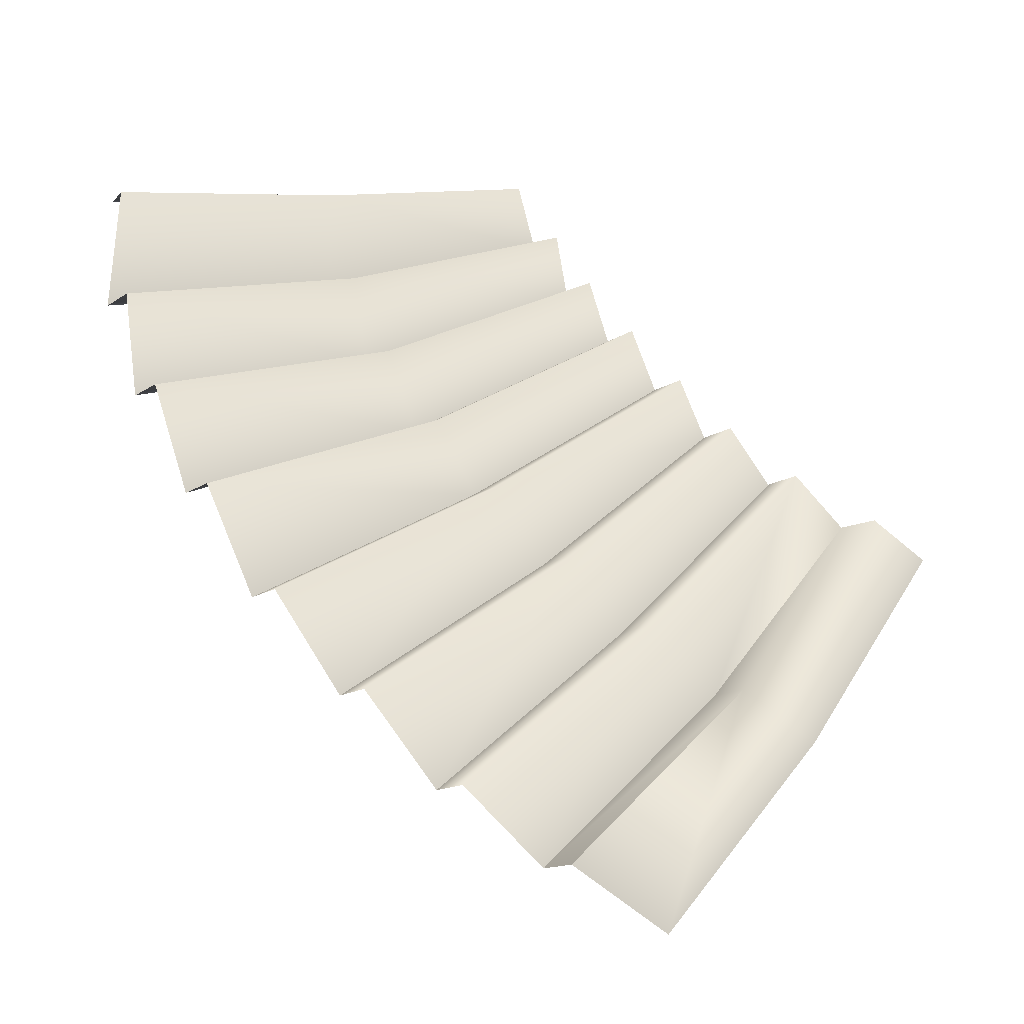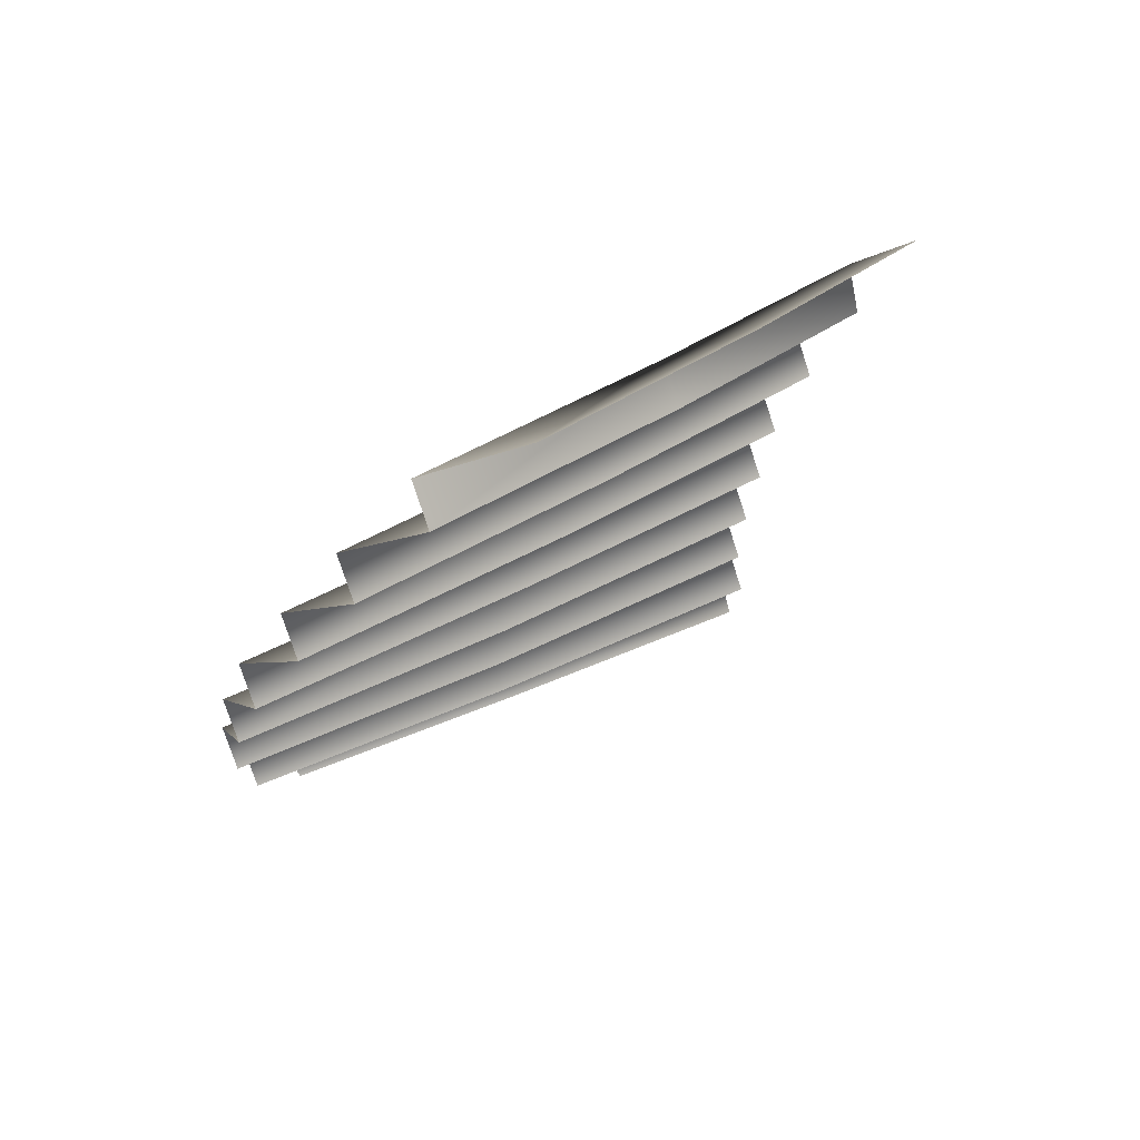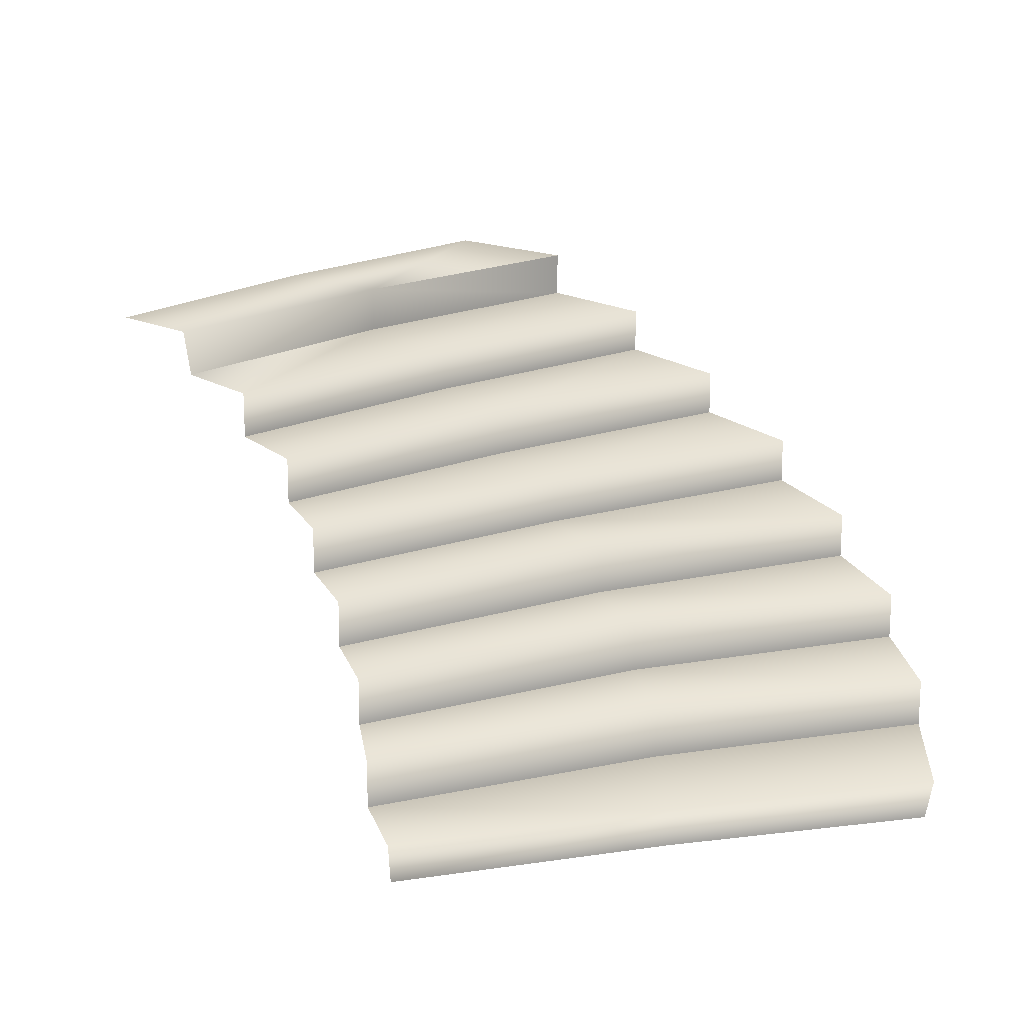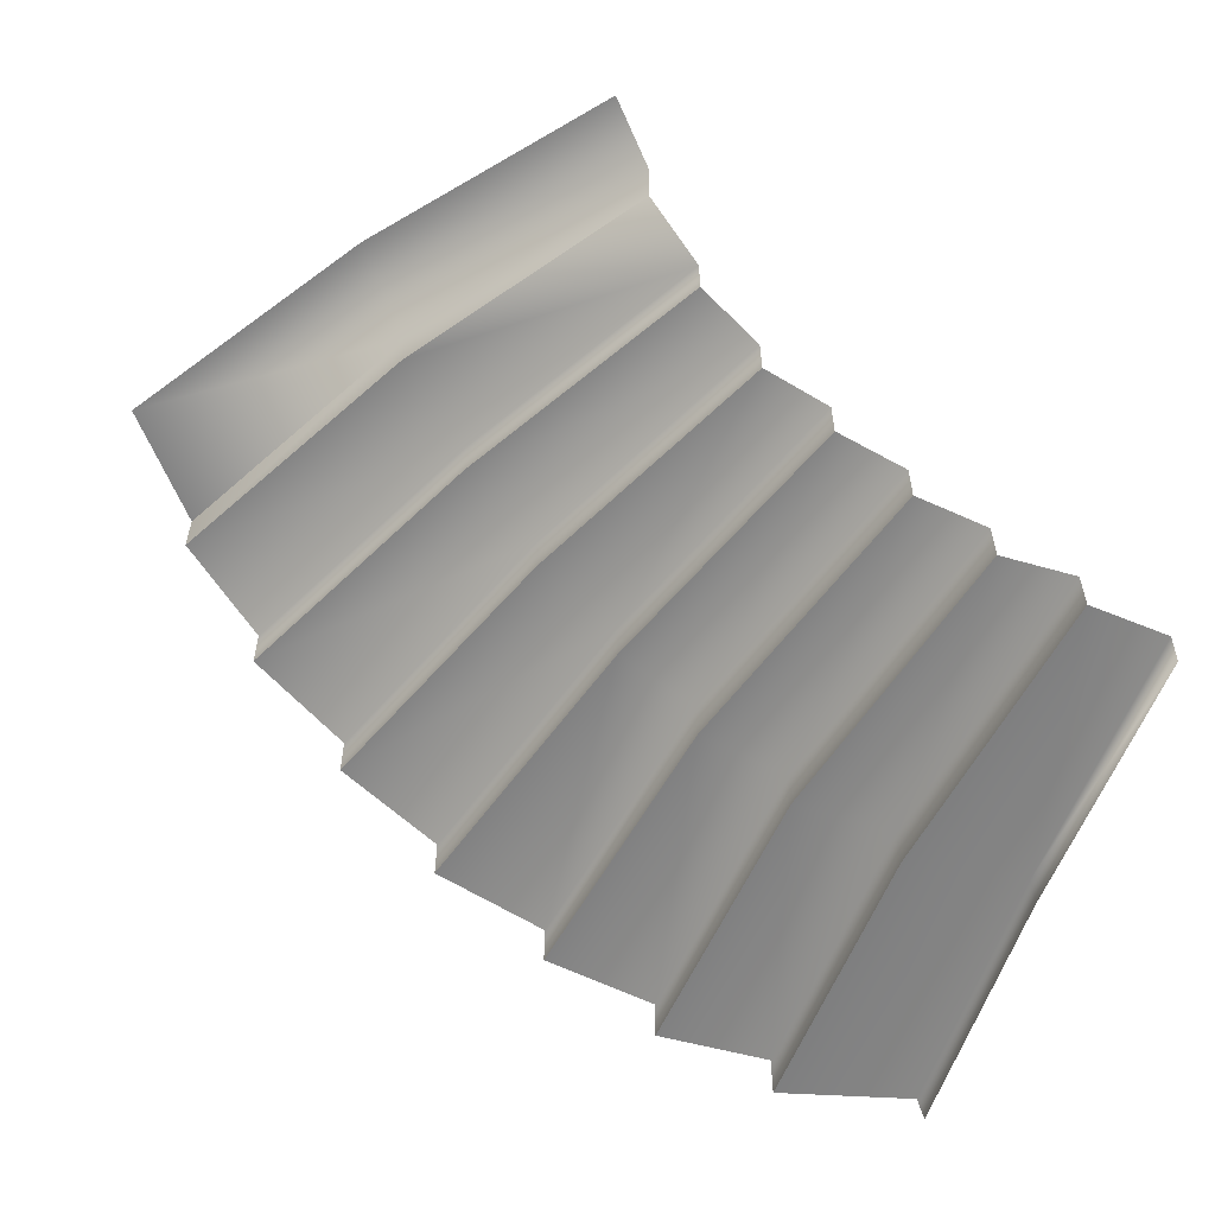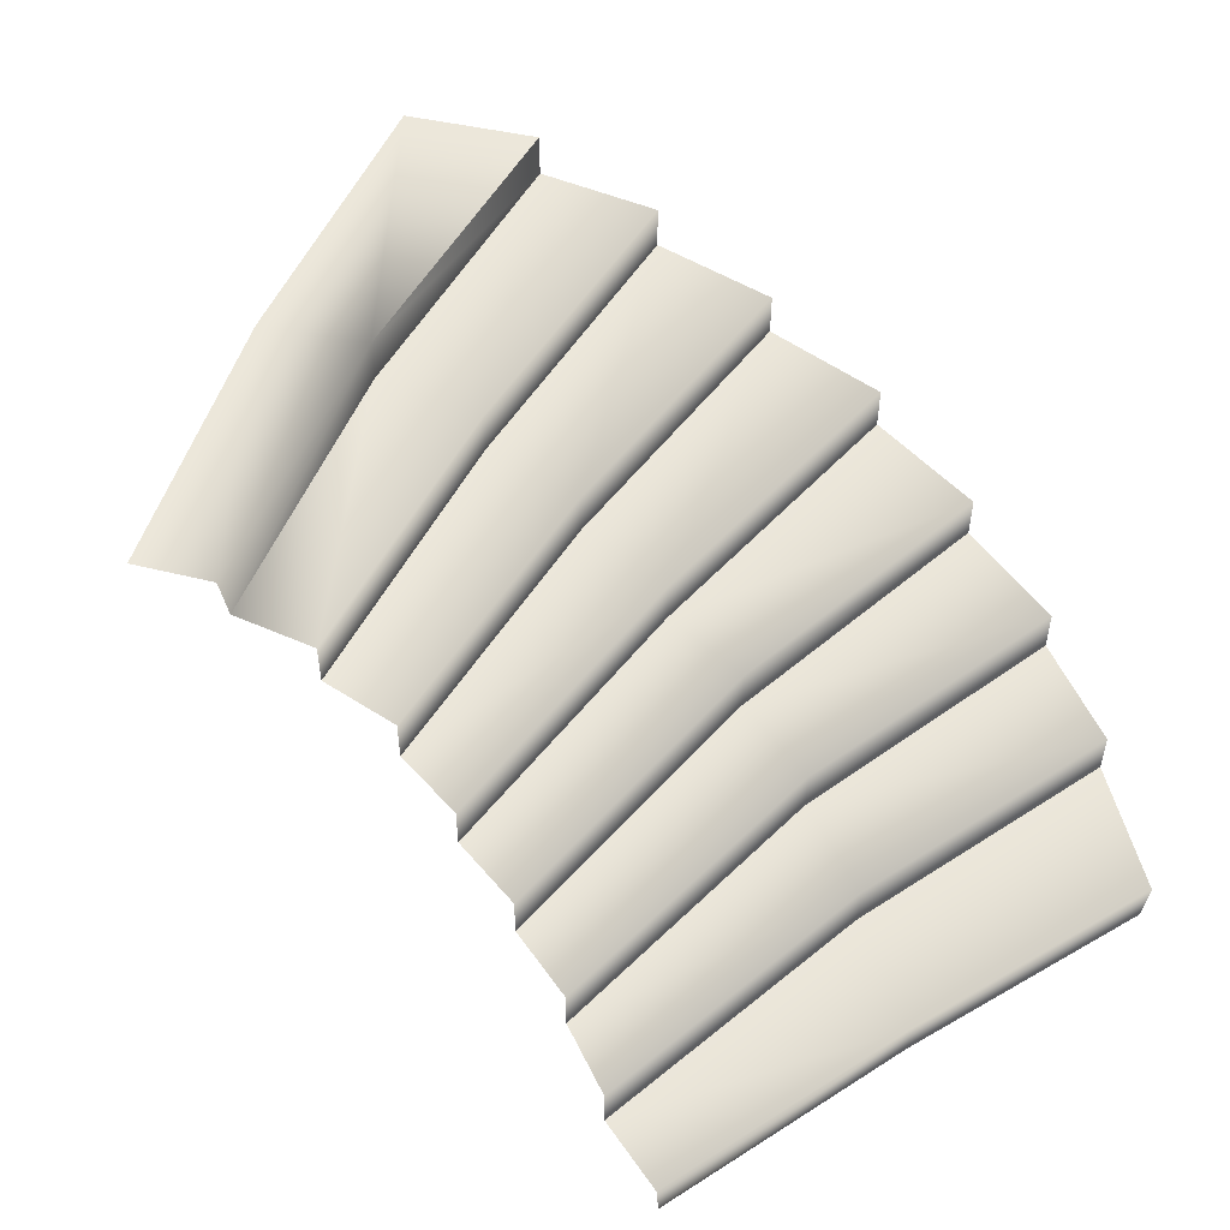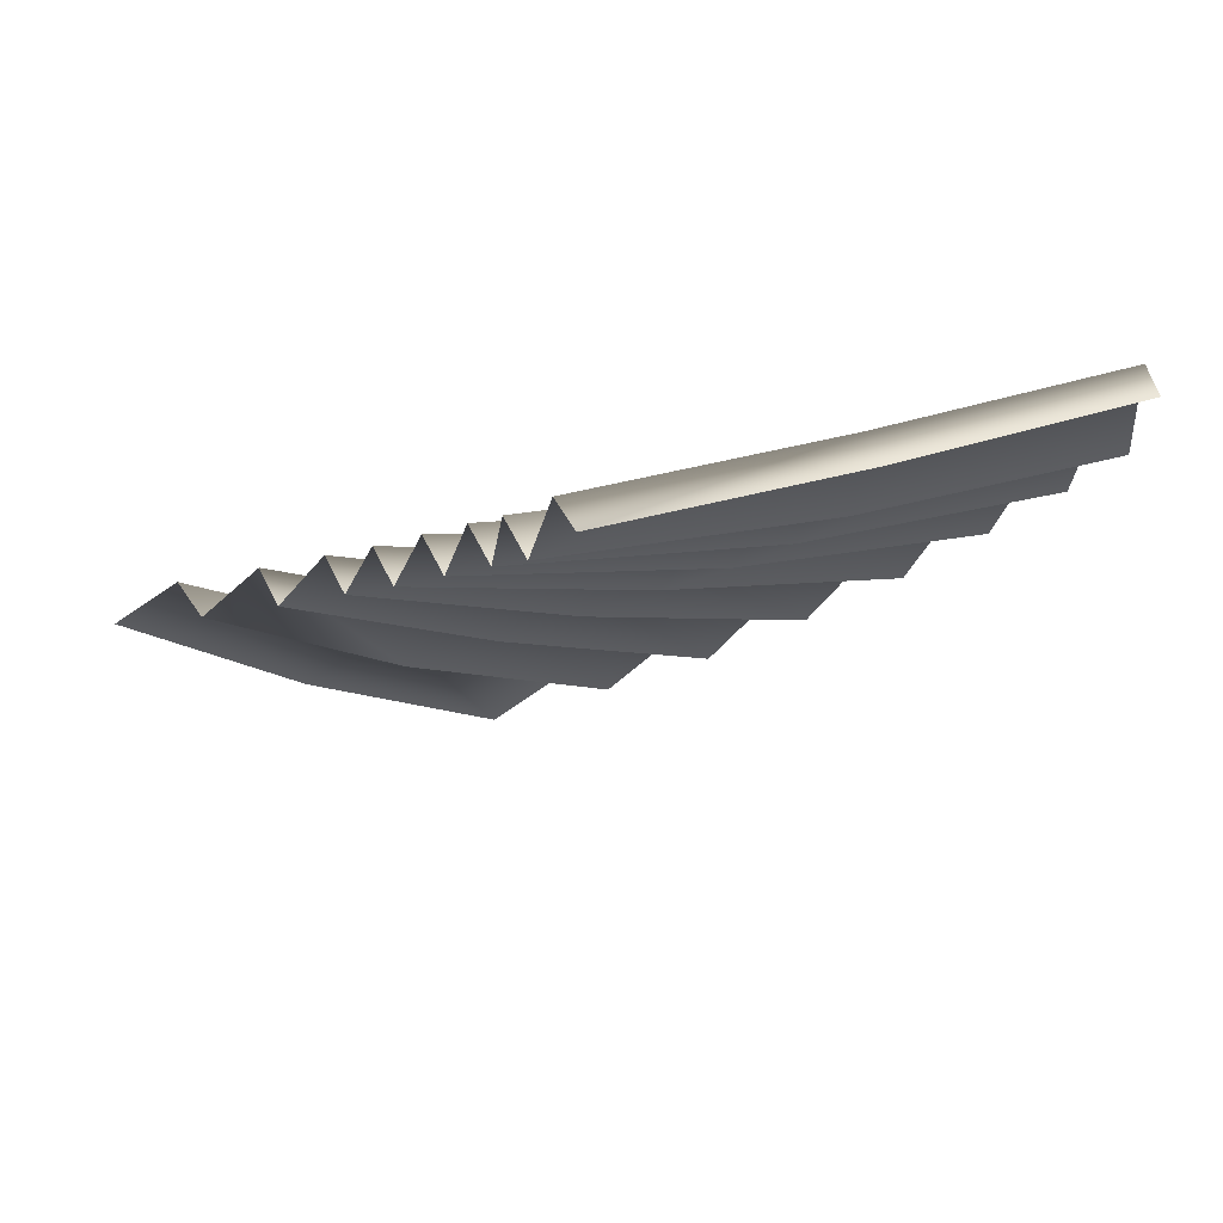
<metadata>
{"format":"obj","ext":"obj","renderer":"f3d","projection":"perspective","resolution":1024,"background":"white","views":[{"elev":-14.2,"azim":145.4,"up":"+Z"},{"elev":-76.8,"azim":-161.9,"up":"+Z"},{"elev":17.4,"azim":-2.0,"up":"+Y"},{"elev":-59.0,"azim":-96.6,"up":"+Y"},{"elev":53.7,"azim":-19.8,"up":"+Y"},{"elev":56.0,"azim":-25.4,"up":"+Z"}]}
</metadata>
<code>
g TH_EKH_step_03
v -1448 626.4 6240
v -1448 598.6 6240
v -1317 598.6 6125
v -1317 626.4 6125
v -1383 630.8 6088
v -1502 630.8 6211
v -1317 626.4 6125
v -1401 594.3 6280
v -1401 566.5 6280
v -1263 566.5 6170
v -1263 594.3 6170
v -1317 598.6 6125
v -1448 598.6 6240
v -1363 562.2 6324
v -1363 534.4 6324
v -1215 534.4 6226
v -1215 562.2 6226
v -1263 566.5 6170
v -1401 566.5 6280
v -1331 530.1 6373
v -1331 502.3 6373
v -1172 502.3 6286
v -1172 530.1 6286
v -1215 534.4 6226
v -1363 534.4 6324
v -1305 497.9 6420
v -1305 470.2 6420
v -1142 470.2 6353
v -1142 497.9 6353
v -1331 502.3 6373
v -1172 502.3 6286
v -1288 465.8 6472
v -1288 438.1 6472
v -1121 438.1 6419
v -1121 465.8 6419
v -1305 470.2 6420
v -1142 470.2 6353
v -1279 433.7 6530
v -1279 406 6530
v -1114 406 6486
v -1114 433.7 6486
v -1288 438.1 6472
v -1121 438.1 6419
v -1278 403.3 6599
v -1278 381.6 6599
v -1126 381.6 6567
v -1121 403.3 6566
v -1279 406 6530
v -1114 406 6486
v -1564 626.4 6363
v -1560 598.6 6363
v -1560 598.6 6363
v -1525 594.3 6395
v -1602 630.8 6340
v -1525 566.5 6395
v -1497 562.2 6430
v -1497 534.4 6430
v -1497 534.4 6430
v -1481 530.1 6469
v -1525 566.5 6395
v -1481 502.3 6469
v -1481 502.3 6469
v -1465 497.9 6511
v -1465 470.2 6511
v -1452 465.8 6553
v -1452 438.1 6553
v -1452 438.1 6553
v -1447 433.7 6596
v -1465 470.2 6511
v -1447 406 6596
v -1435 403.3 6641
v -1434 381.6 6641
v -1447 406 6596
f 1 5 6
f 5 1 7
f 50 6 54
f 6 50 1
f 51 1 50
f 1 51 2
f 3 1 2
f 1 3 4
f 52 53 13
f 8 13 53
f 13 8 12
f 11 12 8
f 10 11 8
f 53 55 8
f 9 8 55
f 8 9 10
f 22 23 20
f 24 20 23
f 20 24 25
f 20 58 59
f 58 20 25
f 59 61 20
f 21 20 61
f 20 21 22
f 64 27 26
f 28 26 27
f 26 28 29
f 26 63 64
f 26 62 63
f 62 26 30
f 29 30 26
f 30 29 31
f 66 33 32
f 34 32 33
f 32 34 35
f 32 65 66
f 32 69 65
f 69 32 36
f 35 36 32
f 36 35 37
f 70 39 38
f 40 38 39
f 38 40 41
f 38 68 70
f 38 67 68
f 67 38 42
f 41 42 38
f 42 41 43
f 72 45 44
f 46 44 45
f 44 46 47
f 44 71 72
f 44 73 71
f 73 44 48
f 47 48 44
f 48 47 49
f 56 19 60
f 19 56 14
f 57 14 56
f 14 57 15
f 14 15 16
f 14 18 19
f 18 14 17
f 16 17 14

</code>
